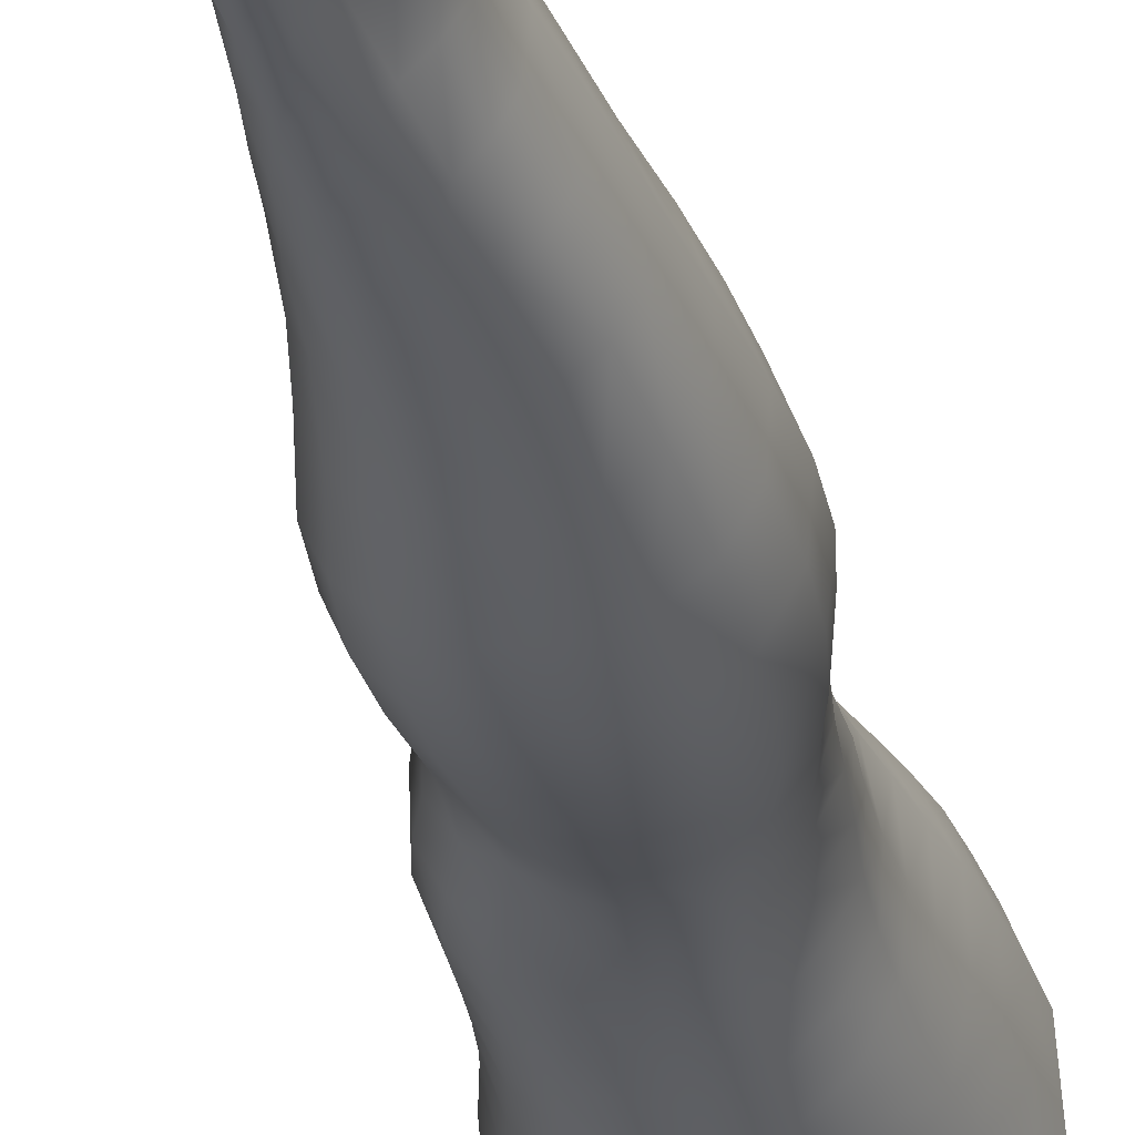
<metadata>
{"format":"obj","ext":"obj","renderer":"f3d","projection":"perspective","resolution":1024,"background":"white","views":[{"elev":-33.9,"azim":11.2,"up":"+Z"}]}
</metadata>
<code>
o SMPLX-mesh-male.001
v 0.1792 -0.5834 -0.01156
v 0.1782 -0.5933 0.0259
v 0.144 -0.5745 -0.06983
v 0.1139 -0.5731 -0.0854
v 0.1644 -0.6019 0.06067
v 0.1385 -0.6075 0.0852
v 0.1063 -0.6066 0.09448
v 0.07913 -0.5671 -0.09067
v 0.04034 -0.5533 -0.08087
v 0.04825 -0.5923 -0.08007
v 0.0817 -0.5979 -0.08789
v 0.162 -0.6103 -0.04522
v 0.1674 -0.5765 -0.04526
v 0.1409 -0.6061 -0.06875
v 0.1742 -0.6185 -0.01289
v 0.1746 -0.6284 0.02342
v 0.1355 -0.6407 0.0814
v 0.1031 -0.6385 0.08975
v 0.02295 -0.5975 0.056
v 0.04538 -0.6003 0.07382
v 0.04397 -0.6262 0.0661
v 0.02279 -0.6205 0.04562
v 0.01259 -0.5635 -0.05304
v 0.001809 -0.5753 -0.02269
v 0.006576 -0.6007 -0.03229
v 0.02122 -0.5941 -0.0595
v 0.1243 -0.7 0.07018
v 0.09248 -0.6983 0.07643
v 0.0982 -0.6692 0.08361
v 0.1306 -0.6717 0.07623
v 0.01245 -0.6423 0.01191
v 0.02383 -0.6472 0.03516
v 0.02666 -0.6756 0.02534
v 0.01792 -0.6709 0.001762
v 0.02244 -0.7002 -0.00547
v 0.02817 -0.7059 0.01852
v 0.02853 -0.7352 0.01029
v 0.02479 -0.7291 -0.01265
v 0.1607 -0.6375 0.05704
v 0.164 -0.6918 0.0208
v 0.1507 -0.6983 0.04994
v 0.1565 -0.6694 0.05386
v 0.1698 -0.6619 0.02204
v 0.1137 -0.603 -0.08352
v 0.008851 -0.6157 0.0229
v 0.007448 -0.5941 0.03428
v 0.02307 -0.6634 -0.04575
v 0.03793 -0.6609 -0.06762
v 0.02944 -0.6285 -0.06431
v 0.0144 -0.6319 -0.03962
v 0.1387 -0.6667 -0.06599
v 0.1553 -0.6728 -0.04223
v 0.1587 -0.6427 -0.04336
v 0.1398 -0.6371 -0.06755
v 0.1641 -0.682 -0.01143
v 0.1696 -0.6516 -0.01179
v 0.1519 -0.7486 0.01808
v 0.1361 -0.754 0.04295
v 0.1437 -0.7265 0.0463
v 0.158 -0.7203 0.01934
v 0.154 -0.739 -0.01218
v 0.1587 -0.7105 -0.01172
v 0.1525 -0.7011 -0.04129
v 0.1497 -0.7296 -0.03969
v 0.1354 -0.7226 -0.0605
v 0.1373 -0.6946 -0.06355
v 0.1162 -0.691 -0.07926
v 0.1165 -0.7184 -0.0757
v 0.09217 -0.689 -0.08506
v 0.06729 -0.6885 -0.0807
v 0.07267 -0.7161 -0.07852
v 0.09505 -0.7164 -0.08154
v 0.0363 -0.7207 -0.05404
v 0.05188 -0.7177 -0.06967
v 0.04557 -0.6901 -0.06895
v 0.03056 -0.6929 -0.04993
v 0.05846 -0.8302 -0.06742
v 0.07571 -0.8269 -0.0711
v 0.06913 -0.7988 -0.07078
v 0.05071 -0.8019 -0.06585
v 0.09235 -0.8248 -0.0769
v 0.1099 -0.8248 -0.07642
v 0.1045 -0.7973 -0.07448
v 0.08708 -0.7973 -0.07412
v 0.1348 -0.8044 -0.05239
v 0.1208 -0.7993 -0.06772
v 0.1262 -0.8268 -0.0692
v 0.1389 -0.8319 -0.05348
v 0.1512 -0.8388 -0.03446
v 0.1497 -0.8115 -0.0349
v 0.1482 -0.8463 -0.01202
v 0.1509 -0.8195 -0.01296
v 0.1373 -0.8276 0.01433
v 0.1371 -0.8535 0.01479
v 0.03537 -0.846 -0.02409
v 0.03508 -0.8395 -0.04351
v 0.02862 -0.8118 -0.03708
v 0.03152 -0.8185 -0.01786
v 0.05793 -0.828 0.02114
v 0.07353 -0.8314 0.04557
v 0.07264 -0.8578 0.03566
v 0.05853 -0.8552 0.01229
v 0.1512 -0.7659 -0.01271
v 0.1463 -0.7755 0.01649
v 0.1335 -0.7501 -0.05708
v 0.1479 -0.7572 -0.03769
v 0.04101 -0.7476 -0.05813
v 0.05763 -0.7445 -0.07041
v 0.02876 -0.7634 0.001055
v 0.02552 -0.757 -0.02044
v 0.1062 -0.7821 0.05743
v 0.13 -0.7807 0.04156
v 0.1267 -0.8072 0.04142
v 0.1031 -0.8086 0.05694
v 0.1505 -0.7933 -0.01307
v 0.1479 -0.7842 -0.03625
v 0.1331 -0.7773 -0.05408
v 0.1183 -0.7724 -0.06916
v 0.1006 -0.7704 -0.07525
v 0.08253 -0.7702 -0.07417
v 0.06342 -0.7715 -0.07075
v 0.04545 -0.7743 -0.06204
v 0.02675 -0.7844 -0.029
v 0.03029 -0.791 -0.009139
v 0.09927 -0.8338 0.05346
v 0.1259 -0.8329 0.04072
v 0.1251 -0.8573 0.0367
v 0.09733 -0.8579 0.045
v 0.09733 -0.8793 0.03376
v 0.07676 -0.8782 0.02328
v 0.09796 -0.8533 -0.0806
v 0.1156 -0.8535 -0.07865
v 0.1312 -0.8557 -0.07056
v 0.1526 -0.8656 -0.03576
v 0.1472 -0.8736 -0.009302
v 0.1341 -0.8794 0.01389
v 0.1197 -0.879 0.03001
v 0.05029 -0.896 -0.0512
v 0.04388 -0.8672 -0.04704
v 0.0427 -0.8723 -0.02925
v 0.04965 -0.9002 -0.03317
v 0.06956 -0.8891 -0.07676
v 0.08521 -0.8857 -0.08601
v 0.08141 -0.8555 -0.07568
v 0.06636 -0.859 -0.06721
v 0.1035 -0.8837 -0.08901
v 0.1217 -0.8836 -0.08509
v 0.1386 -0.8848 -0.07616
v 0.145 -0.8595 -0.05649
v 0.1518 -0.8882 -0.05981
v 0.1554 -0.8946 -0.03574
v 0.149 -0.9024 -0.004044
v 0.1309 -0.9387 0.01357
v 0.1276 -0.9089 0.01666
v 0.153 -0.9321 -0.004422
v 0.1056 -1.038 0.000768
v 0.1304 -1.036 0.001793
v 0.1264 -1.072 -0.005303
v 0.1047 -1.074 -0.006048
v 0.05192 -0.9295 -0.03708
v 0.05109 -0.9269 -0.05712
v 0.06939 -0.9208 -0.08615
v 0.08726 -0.9175 -0.09525
v 0.167 -0.9566 -0.0388
v 0.1625 -0.9247 -0.03526
v 0.1589 -0.9187 -0.0623
v 0.1633 -0.9514 -0.06647
v 0.04985 -1.03 -0.04785
v 0.04949 -1.028 -0.0687
v 0.04674 -0.9936 -0.06685
v 0.04708 -0.9955 -0.0442
v 0.06801 -0.9544 -0.09356
v 0.0675 -0.9888 -0.09817
v 0.0865 -0.9855 -0.1073
v 0.08658 -0.951 -0.1031
v 0.1628 -1.027 -0.04482
v 0.1673 -0.991 -0.04217
v 0.1644 -0.9866 -0.06949
v 0.1606 -1.024 -0.07039
v 0.1568 -0.9632 -0.008492
v 0.1564 -0.9964 -0.01288
v 0.1336 -1.002 0.006618
v 0.1323 -0.969 0.01135
v 0.1061 -1.003 0.006454
v 0.1045 -0.9706 0.01014
v 0.06492 -1.103 -0.06693
v 0.05772 -1.065 -0.06781
v 0.05704 -1.067 -0.04893
v 0.06457 -1.107 -0.05078
v 0.08931 -1.022 -0.106
v 0.07026 -1.024 -0.09831
v 0.07619 -1.062 -0.09328
v 0.09234 -1.06 -0.1005
v 0.1497 -1.106 -0.04813
v 0.1566 -1.066 -0.04671
v 0.1545 -1.064 -0.06983
v 0.147 -1.104 -0.06925
v 0.1231 -1.111 -0.01307
v 0.1479 -1.069 -0.02042
v 0.142 -1.109 -0.0263
v 0.1187 -1.149 -0.01725
v 0.1018 -1.15 -0.01695
v 0.1033 -1.112 -0.01298
v 0.07036 -1.144 -0.05141
v 0.06931 -1.141 -0.06625
v 0.09227 -1.136 -0.09319
v 0.09342 -1.099 -0.09584
v 0.07925 -1.1 -0.08864
v 0.07969 -1.138 -0.08605
v 0.1264 -1.101 -0.09301
v 0.1099 -1.099 -0.09738
v 0.1079 -1.137 -0.09459
v 0.123 -1.139 -0.08978
v 0.1398 -1.141 -0.06796
v 0.139 -1.102 -0.08375
v 0.1328 -1.14 -0.08073
v 0.1428 -1.143 -0.04818
v 0.1359 -1.146 -0.02831
v 0.04315 -0.6544 0.05831
v 0.04223 -0.6842 0.04946
v 0.03988 -0.7428 0.03326
v 0.04148 -0.714 0.04172
v 0.04031 -0.7706 0.02285
v 0.04141 -0.7978 0.01158
v 0.04235 -0.8249 0.000903
v 0.04443 -0.8513 -0.006608
v 0.05042 -0.8771 -0.01125
v 0.05742 -0.9045 -0.01348
v 0.0598 -0.9636 -0.02064
v 0.04893 -0.9618 -0.04035
v 0.06143 -0.9325 -0.01777
v 0.06059 -1.033 -0.02576
v 0.05846 -0.9973 -0.0227
v 0.06595 -1.071 -0.03003
v 0.07237 -1.11 -0.03485
v 0.07778 -1.147 -0.03661
v 0.1413 -0.8012 0.01525
v 0.1171 -0.7456 -0.07177
v 0.09793 -0.7435 -0.07765
v 0.07765 -0.743 -0.07605
v 0.05648 -0.7768 0.04492
v 0.07884 -0.7805 0.05813
v 0.07593 -0.8063 0.05258
v 0.05452 -0.8036 0.03512
v 0.1017 -0.9429 0.01269
v 0.0808 -0.9675 -0.0046
v 0.07933 -0.938 -0.000194
v 0.1008 -0.9183 0.01858
v 0.1284 -0.9143 -0.09302
v 0.1461 -0.9152 -0.08196
v 0.1318 -0.9469 -0.1006
v 0.1078 -0.915 -0.09736
v 0.1095 -0.9482 -0.1056
v 0.06144 -0.722 0.06047
v 0.0873 -0.7263 0.06887
v 0.08324 -0.7537 0.06236
v 0.05847 -0.7495 0.05223
v 0.001249 -0.5867 0.007589
v 0.07113 -0.6329 0.08285
v 0.07395 -0.6032 0.08902
v 0.06787 -0.6631 0.07571
v 0.06468 -0.6927 0.06814
v 0.06401 -0.8793 0.005817
v 0.07529 -0.908 0.006691
v 0.08179 -1.001 -0.008233
v 0.0831 -1.036 -0.01259
v 0.08487 -1.073 -0.01772
v 0.08667 -1.112 -0.0225
v 0.08842 -1.15 -0.02459
v 0.003858 -0.6088 -0.003696
v 0.009796 -0.637 -0.01326
v 0.017 -0.6668 -0.02172
v 0.06154 -0.6598 -0.08228
v 0.08886 -0.6607 -0.08748
v 0.08529 -0.6305 -0.08802
v 0.05505 -0.628 -0.08167
v 0.1157 -0.6631 -0.08185
v 0.1147 -0.6337 -0.08303
v 0.1112 -0.7548 0.05892
v 0.1097 -0.9834 -0.1095
v 0.1311 -1.021 -0.1021
v 0.1324 -0.9824 -0.1042
v 0.1105 -1.021 -0.1074
v 0.1515 -0.9835 -0.09045
v 0.1503 -0.948 -0.08761
v 0.1527 -1.032 -0.0159
v 0.111 -1.06 -0.1021
v 0.1293 -1.061 -0.09712
v 0.1449 -1.062 -0.08633
v 0.1492 -1.022 -0.08923
v 0.0227 -0.6962 -0.02824
v 0.02669 -0.7245 -0.03449
v 0.02967 -0.7518 -0.04082
v 0.03234 -0.7789 -0.04737
v 0.03611 -0.8063 -0.05403
v 0.04364 -0.834 -0.05873
v 0.05294 -0.8625 -0.05965
v 0.05743 -0.8923 -0.06542
v 0.04826 -0.9596 -0.06251
v 0.05494 -0.9572 -0.07974
v 0.05696 -0.9238 -0.07331
v 0.05403 -0.9916 -0.08426
v 0.05702 -1.026 -0.08515
v 0.06465 -1.063 -0.08203
v 0.07289 -1.139 -0.07713
v 0.07047 -1.101 -0.0789
v 0.1176 -0.7274 0.06377
v 0.0752 -1.177 -0.04926
v 0.07407 -1.206 -0.04495
v 0.07546 -1.205 -0.06019
v 0.07349 -1.174 -0.06418
v 0.09028 -1.17 -0.09157
v 0.07891 -1.172 -0.0839
v 0.1049 -1.17 -0.09315
v 0.1017 -1.201 -0.09273
v 0.1129 -1.202 -0.08504
v 0.1182 -1.171 -0.08756
v 0.1271 -1.172 -0.07827
v 0.1298 -1.204 -0.04722
v 0.1358 -1.175 -0.04736
v 0.1335 -1.174 -0.06666
v 0.1288 -1.204 -0.06565
v 0.1295 -1.179 -0.02775
v 0.124 -1.207 -0.02778
v 0.1141 -1.182 -0.01757
v 0.0802 -1.18 -0.03404
v 0.0775 -1.209 -0.0283
v 0.08826 -1.201 -0.09201
v 0.07883 -1.203 -0.08223
v 0.07397 -1.174 -0.0745
v 0.07705 -1.204 -0.07102
v 0.07211 -1.235 -0.056
v 0.06506 -1.236 -0.03931
v 0.0859 -1.232 -0.0927
v 0.08042 -1.233 -0.07941
v 0.1076 -1.232 -0.08295
v 0.09834 -1.231 -0.09453
v 0.1286 -1.233 -0.06543
v 0.1218 -1.203 -0.07605
v 0.119 -1.232 -0.0745
v 0.1296 -1.233 -0.04725
v 0.1239 -1.234 -0.02393
v 0.07145 -1.235 -0.02079
v 0.07674 -1.235 -0.06789
v 0.08842 -1.182 -0.02234
v 0.0864 -1.21 -0.01685
v 0.09972 -1.183 -0.01658
v 0.1109 -1.209 -0.01553
v 0.09817 -1.21 -0.01237
v 0.08317 -1.235 -0.007588
v 0.1103 -1.236 -0.009516
v 0.09662 -1.235 -0.003768
v 0.1302 -1.255 -0.06822
v 0.1336 -1.256 -0.04999
v 0.1167 -1.254 -0.07719
v 0.09737 -1.254 -0.09841
v 0.1066 -1.254 -0.08737
v 0.08146 -1.255 0.003589
v 0.07058 -1.258 -0.01459
v 0.09696 -1.252 0.009454
v 0.1133 -1.254 0.001361
v 0.06334 -1.259 -0.03584
v 0.06896 -1.258 -0.05388
v 0.0743 -1.257 -0.06593
v 0.0841 -1.255 -0.09308
v 0.0798 -1.256 -0.07739
v 0.1252 -1.257 -0.02051
v 0.09918 -0.8974 0.0242
v 0.08459 -0.8938 0.01777
v 0.1155 -0.896 0.02569
f 8 10 9
f 17 7 18
f 27 29 28
f 31 33 32
f 35 37 36
f 6 39 5
f 40 42 41
f 51 53 52
f 22 46 45
f 55 43 40
f 62 64 63
f 73 75 74
f 69 71 70
f 77 79 78
f 95 97 96
f 85 87 86
f 89 92 91
f 64 105 65
f 116 85 117
f 82 131 81
f 134 150 149
f 119 84 120
f 180 182 181
f 194 196 195
f 218 198 201
f 142 144 143
f 210 212 211
f 37 223 221
f 183 184 182
f 189 205 204
f 111 113 112
f 168 170 169
f 133 147 132
f 124 225 224
f 156 158 157
f 220 32 33
f 214 215 197
f 221 36 37
f 109 38 110
f 91 134 89
f 225 95 226
f 13 15 12
f 80 121 79
f 99 101 100
f 143 162 142
f 229 160 230
f 189 234 188
f 145 78 144
f 190 192 191
f 226 140 227
f 165 180 164
f 232 171 168
f 241 243 242
f 251 252 249
f 93 113 126
f 105 118 238
f 254 256 255
f 124 110 123
f 9 26 23
f 221 241 257
f 102 227 263
f 264 231 247
f 24 270 258
f 273 275 274
f 274 278 277
f 70 74 75
f 111 256 242
f 244 100 243
f 61 106 64
f 107 74 108
f 72 240 71
f 79 120 84
f 185 265 184
f 211 288 210
f 268 202 203
f 195 200 194
f 104 115 103
f 292 110 38
f 294 107 122
f 294 97 123
f 297 96 296
f 191 304 303
f 57 59 58
f 280 175 253
f 81 144 78
f 88 90 89
f 203 267 268
f 197 217 214
f 235 204 236
f 94 135 91
f 281 289 288
f 116 103 115
f 239 68 238
f 50 272 271
f 299 301 300
f 206 211 212
f 145 298 297
f 66 68 67
f 1 16 15
f 149 89 134
f 286 177 181
f 80 296 295
f 76 292 291
f 240 121 108
f 251 284 282
f 106 117 105
f 227 141 228
f 30 18 29
f 54 12 53
f 31 270 271
f 276 11 275
f 222 262 220
f 53 15 56
f 56 16 43
f 275 44 278
f 55 63 52
f 104 58 112
f 274 70 273
f 259 219 261
f 219 22 32
f 182 286 181
f 282 253 251
f 179 284 178
f 164 181 177
f 173 303 302
f 161 230 160
f 162 175 172
f 166 151 165
f 183 155 153
f 185 153 245
f 248 247 245
f 252 147 249
f 262 255 28
f 193 283 287
f 34 36 33
f 161 298 301
f 232 188 234
f 23 25 24
f 308 310 309
f 312 209 206
f 314 316 315
f 329 330 313
f 323 319 320
f 323 201 325
f 332 309 310
f 336 315 316
f 310 344 332
f 176 199 195
f 281 280 282
f 197 289 196
f 146 163 143
f 235 267 234
f 165 152 155
f 267 156 266
f 341 322 319
f 193 208 192
f 43 39 42
f 247 229 246
f 327 345 326
f 202 345 347
f 347 348 325
f 311 204 205
f 214 320 321
f 308 236 204
f 218 320 217
f 314 206 212
f 346 343 350
f 213 318 317
f 353 340 338
f 352 358 360
f 184 157 182
f 184 266 156
f 324 325 348
f 83 118 86
f 138 140 139
f 87 132 82
f 115 90 116
f 132 146 131
f 206 208 207
f 135 151 134
f 172 174 173
f 186 188 187
f 138 160 141
f 153 152 154
f 176 178 177
f 224 99 244
f 266 234 267
f 233 230 171
f 102 225 226
f 92 237 93
f 362 343 333
f 363 333 332
f 356 334 337
f 342 354 341
f 351 367 342
f 129 369 368
f 102 130 101
f 313 328 329
f 260 18 7
f 28 261 262
f 248 370 368
f 369 248 368
f 279 255 256
f 351 349 352
f 307 28 255
f 257 242 256
f 265 232 266
f 273 75 48
f 174 191 173
f 27 59 41
f 32 45 31
f 112 237 104
f 17 42 39
f 126 94 93
f 114 126 113
f 30 41 42
f 137 128 129
f 60 41 59
f 88 133 87
f 285 178 284
f 45 258 270
f 138 297 298
f 208 305 306
f 215 213 210
f 162 300 301
f 119 238 118
f 263 369 130
f 172 302 300
f 34 271 272
f 290 196 289
f 170 300 302
f 280 190 174
f 54 277 278
f 187 303 304
f 29 259 261
f 96 295 296
f 35 272 291
f 340 316 339
f 339 317 318
f 123 293 294
f 370 136 137
f 72 67 68
f 305 313 330
f 207 287 211
f 16 5 39
f 331 311 330
f 331 335 344
f 215 288 289
f 14 278 44
f 160 228 141
f 355 336 340
f 259 20 21
f 47 49 48
f 125 127 126
f 248 153 154
f 142 301 298
f 290 282 284
f 123 98 124
f 245 246 185
f 25 271 270
f 242 114 111
f 131 143 144
f 81 83 82
f 129 101 130
f 128 100 101
f 93 91 92
f 198 199 158
f 194 218 217
f 122 295 294
f 65 238 68
f 261 220 262
f 136 152 135
f 201 203 202
f 244 223 224
f 268 236 269
f 58 307 279
f 57 103 61
f 186 305 205
f 61 60 57
f 11 4 44
f 164 166 165
f 150 250 148
f 250 167 285
f 179 195 196
f 246 233 265
f 287 281 288
f 159 198 158
f 192 306 304
f 48 76 47
f 50 26 49
f 109 224 223
f 51 67 277
f 52 66 51
f 349 350 352
f 361 352 360
f 171 299 170
f 188 169 187
f 319 321 320
f 312 315 328
f 334 329 328
f 324 341 319
f 40 62 55
f 47 291 272
f 348 342 324
f 167 177 178
f 317 212 213
f 337 357 356
f 205 330 311
f 338 339 322
f 326 269 236
f 350 359 358
f 49 10 276
f 326 309 327
f 333 327 309
f 337 328 315
f 220 36 222
f 325 202 347
f 322 318 321
f 347 346 349
f 129 370 137
f 52 56 55
f 253 163 252
f 344 366 364
f 186 304 306
f 38 291 292
f 285 249 250
f 169 302 303
f 199 157 158
f 82 86 87
f 338 354 353
f 48 276 273
f 297 77 145
f 73 293 292
f 125 243 100
f 14 4 3
f 222 257 254
f 263 228 264
f 149 148 133
f 69 277 67
f 86 117 85
f 112 279 111
f 216 321 318
f 148 249 147
f 332 364 363
f 365 335 334
f 71 108 74
f 95 139 140
f 120 239 119
f 84 78 79
f 136 127 137
f 65 63 64
f 108 122 107
f 12 3 13
f 19 21 20
f 8 11 10
f 17 6 7
f 27 30 29
f 31 34 33
f 35 38 37
f 6 17 39
f 40 43 42
f 51 54 53
f 22 19 46
f 55 56 43
f 62 61 64
f 73 76 75
f 69 72 71
f 77 80 79
f 95 98 97
f 85 88 87
f 89 90 92
f 64 106 105
f 116 90 85
f 82 132 131
f 134 151 150
f 119 83 84
f 180 183 182
f 194 197 196
f 218 200 198
f 142 145 144
f 210 213 212
f 37 109 223
f 183 185 184
f 189 186 205
f 111 114 113
f 168 171 170
f 133 148 147
f 124 98 225
f 156 159 158
f 220 219 32
f 214 216 215
f 221 222 36
f 109 37 38
f 91 135 134
f 225 98 95
f 13 1 15
f 80 122 121
f 99 102 101
f 143 163 162
f 229 231 160
f 189 235 234
f 145 77 78
f 190 193 192
f 226 95 140
f 165 155 180
f 232 233 171
f 241 244 243
f 251 253 252
f 93 237 113
f 105 117 118
f 254 257 256
f 124 109 110
f 9 10 26
f 221 223 241
f 102 226 227
f 264 228 231
f 24 25 270
f 273 276 275
f 274 275 278
f 70 71 74
f 111 279 256
f 244 99 100
f 61 103 106
f 107 73 74
f 72 239 240
f 79 121 120
f 185 246 265
f 211 287 288
f 268 269 202
f 195 199 200
f 104 237 115
f 292 293 110
f 294 293 107
f 294 295 97
f 297 139 96
f 191 192 304
f 57 60 59
f 280 174 175
f 81 131 144
f 88 85 90
f 203 159 267
f 197 194 217
f 235 189 204
f 94 136 135
f 281 290 289
f 116 106 103
f 239 72 68
f 50 47 272
f 299 161 301
f 206 207 211
f 145 142 298
f 66 65 68
f 1 2 16
f 149 88 89
f 286 176 177
f 80 77 296
f 76 73 292
f 240 120 121
f 251 285 284
f 106 116 117
f 227 140 141
f 30 17 18
f 54 14 12
f 31 45 270
f 276 10 11
f 222 254 262
f 53 12 15
f 56 15 16
f 275 11 44
f 55 62 63
f 104 57 58
f 274 69 70
f 259 21 219
f 219 21 22
f 182 157 286
f 282 280 253
f 179 290 284
f 164 180 181
f 173 191 303
f 161 299 230
f 162 163 175
f 166 150 151
f 183 180 155
f 185 183 153
f 248 264 247
f 252 146 147
f 262 254 255
f 193 190 283
f 34 35 36
f 161 138 298
f 232 168 188
f 23 26 25
f 308 311 310
f 312 313 209
f 314 317 316
f 329 331 330
f 323 324 319
f 323 218 201
f 332 333 309
f 336 337 315
f 310 331 344
f 176 286 199
f 281 283 280
f 197 215 289
f 146 252 163
f 235 268 267
f 165 151 152
f 267 159 156
f 341 338 322
f 193 207 208
f 43 16 39
f 247 231 229
f 327 346 345
f 202 269 345
f 347 349 348
f 311 308 204
f 214 217 320
f 308 326 236
f 218 323 320
f 314 312 206
f 346 327 343
f 213 216 318
f 353 355 340
f 352 350 358
f 184 156 157
f 184 265 266
f 324 323 325
f 83 119 118
f 138 141 140
f 87 133 132
f 115 92 90
f 132 147 146
f 206 209 208
f 135 152 151
f 172 175 174
f 186 189 188
f 138 161 160
f 153 155 152
f 176 179 178
f 224 225 99
f 266 232 234
f 233 229 230
f 102 99 225
f 92 115 237
f 362 359 343
f 363 362 333
f 356 365 334
f 342 367 354
f 351 361 367
f 129 130 369
f 102 263 130
f 313 312 328
f 260 259 18
f 28 29 261
f 248 154 370
f 369 264 248
f 279 307 255
f 351 348 349
f 307 27 28
f 257 241 242
f 265 233 232
f 273 70 75
f 174 190 191
f 27 307 59
f 32 22 45
f 112 113 237
f 17 30 42
f 126 127 94
f 114 125 126
f 30 27 41
f 137 127 128
f 60 40 41
f 88 149 133
f 285 167 178
f 45 46 258
f 138 139 297
f 208 209 305
f 215 216 213
f 162 172 300
f 119 239 238
f 263 264 369
f 172 173 302
f 34 31 271
f 290 179 196
f 170 299 300
f 280 283 190
f 54 51 277
f 187 169 303
f 29 18 259
f 96 97 295
f 35 34 272
f 340 336 316
f 339 316 317
f 123 110 293
f 370 154 136
f 72 69 67
f 305 209 313
f 207 193 287
f 16 2 5
f 331 310 311
f 331 329 335
f 215 210 288
f 14 54 278
f 160 231 228
f 355 357 336
f 259 260 20
f 47 50 49
f 125 128 127
f 248 245 153
f 142 162 301
f 290 281 282
f 123 97 98
f 245 247 246
f 25 50 271
f 242 243 114
f 131 146 143
f 81 84 83
f 129 128 101
f 128 125 100
f 93 94 91
f 198 200 199
f 194 200 218
f 122 80 295
f 65 105 238
f 261 219 220
f 136 154 152
f 201 198 203
f 244 241 223
f 268 235 236
f 58 59 307
f 57 104 103
f 186 306 305
f 61 62 60
f 11 8 4
f 164 167 166
f 150 166 250
f 250 166 167
f 179 176 195
f 246 229 233
f 287 283 281
f 159 203 198
f 192 208 306
f 48 75 76
f 50 25 26
f 109 124 224
f 51 66 67
f 52 63 66
f 349 346 350
f 361 351 352
f 171 230 299
f 188 168 169
f 319 322 321
f 312 314 315
f 334 335 329
f 324 342 341
f 40 60 62
f 47 76 291
f 348 351 342
f 167 164 177
f 317 314 212
f 337 336 357
f 205 305 330
f 338 340 339
f 326 345 269
f 350 343 359
f 49 26 10
f 326 308 309
f 333 343 327
f 337 334 328
f 220 33 36
f 325 201 202
f 322 339 318
f 347 345 346
f 129 368 370
f 52 53 56
f 253 175 163
f 344 335 366
f 186 187 304
f 38 35 291
f 285 251 249
f 169 170 302
f 199 286 157
f 82 83 86
f 338 341 354
f 48 49 276
f 297 296 77
f 73 107 293
f 125 114 243
f 14 44 4
f 222 221 257
f 263 227 228
f 149 150 148
f 69 274 277
f 86 118 117
f 112 58 279
f 216 214 321
f 148 250 249
f 332 344 364
f 365 366 335
f 71 240 108
f 95 96 139
f 120 240 239
f 84 81 78
f 136 94 127
f 65 66 63
f 108 121 122
f 12 14 3
f 19 22 21

</code>
